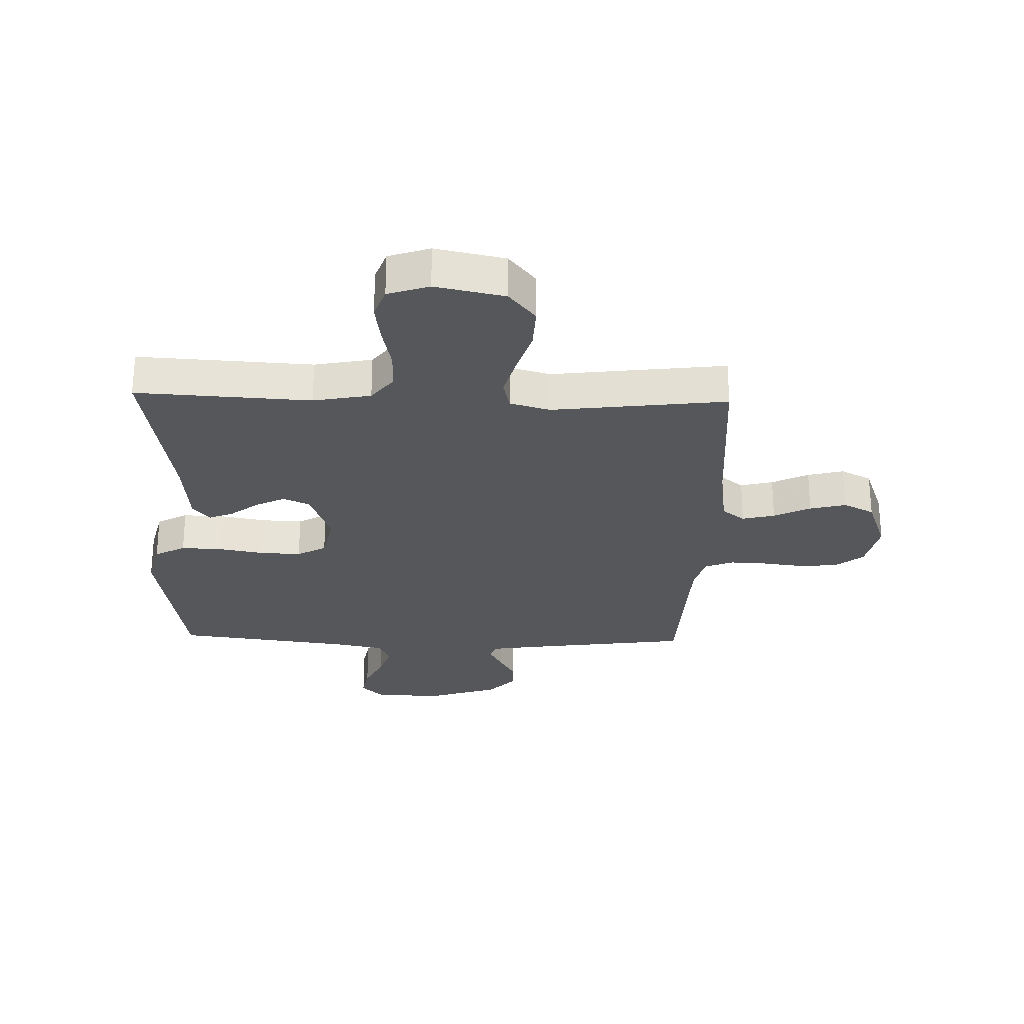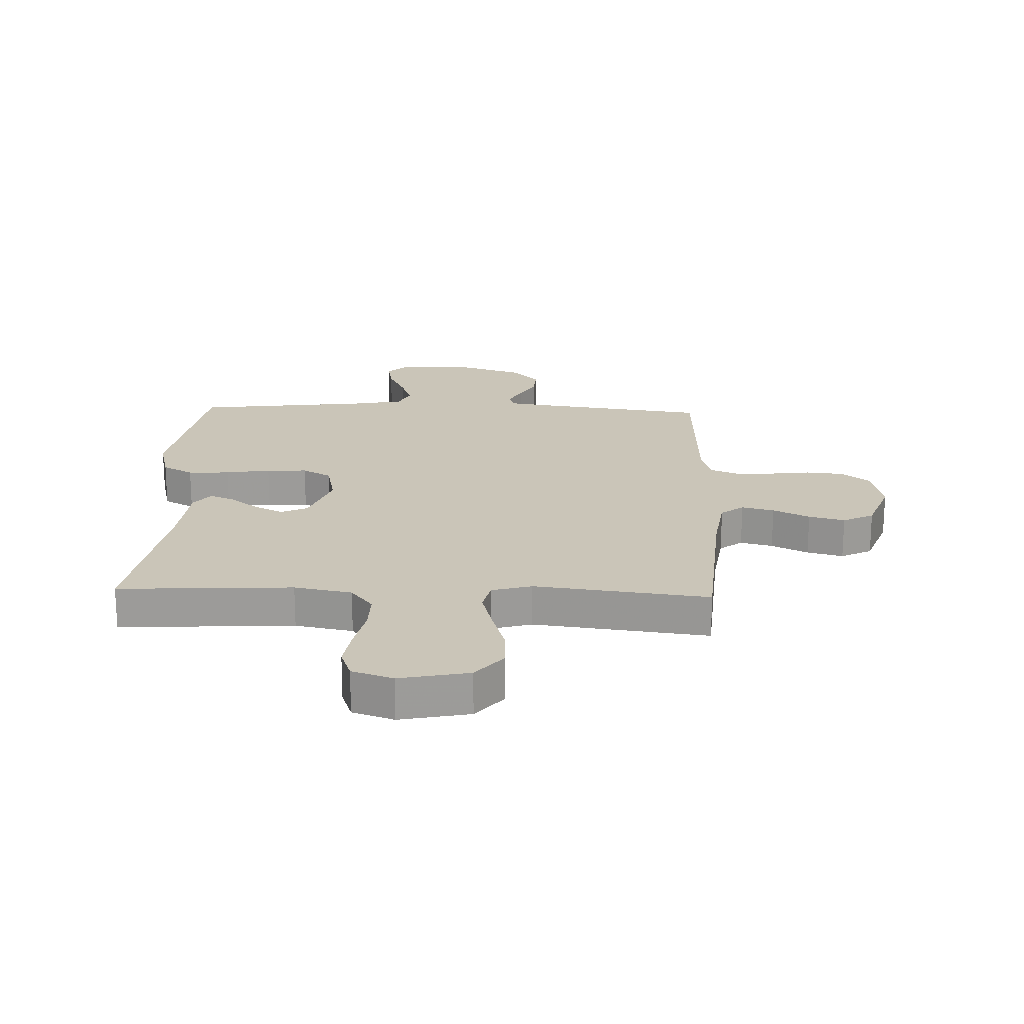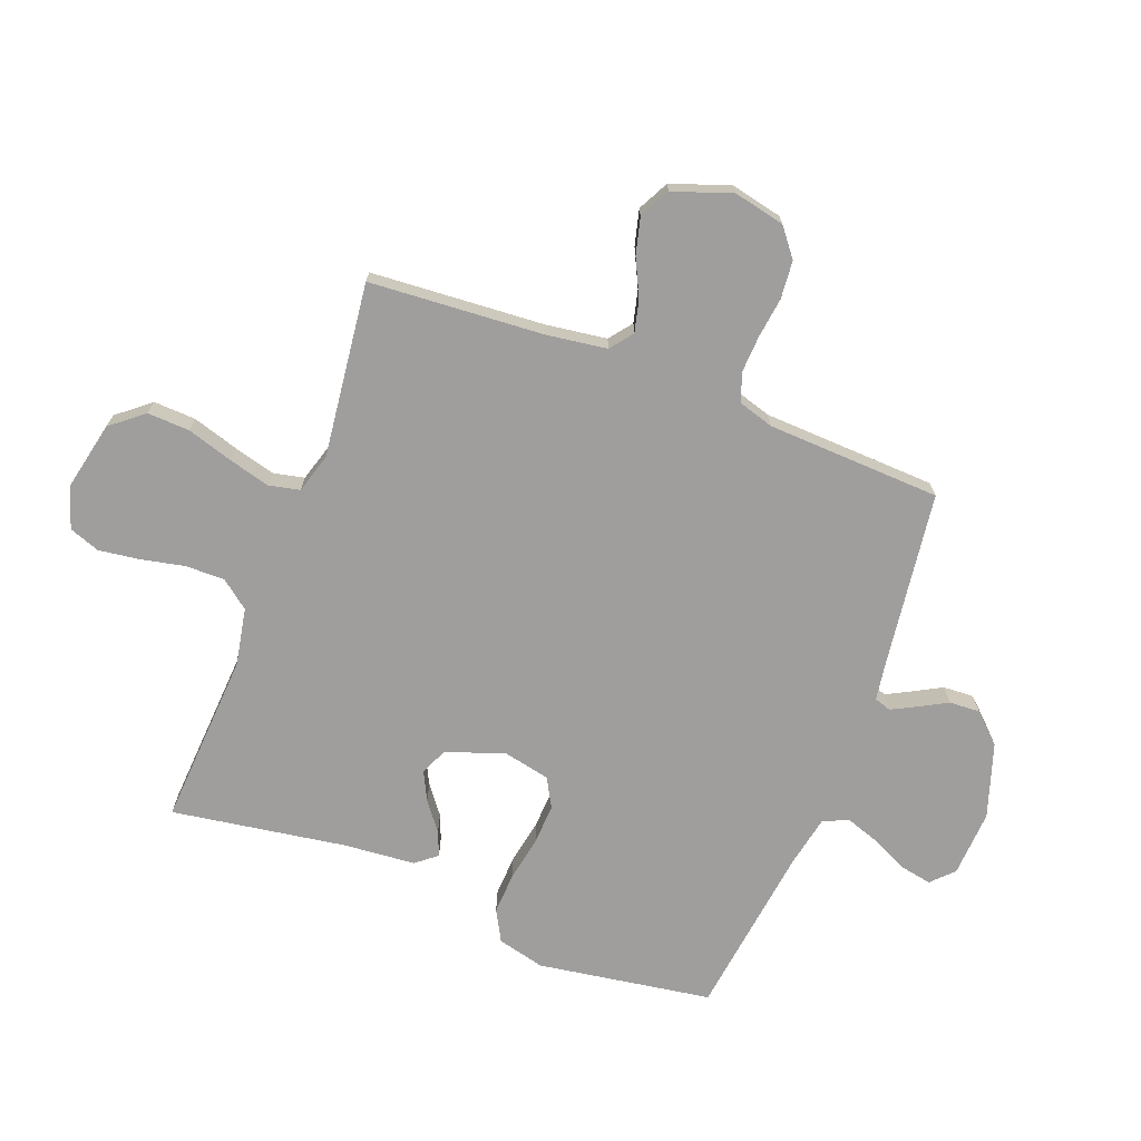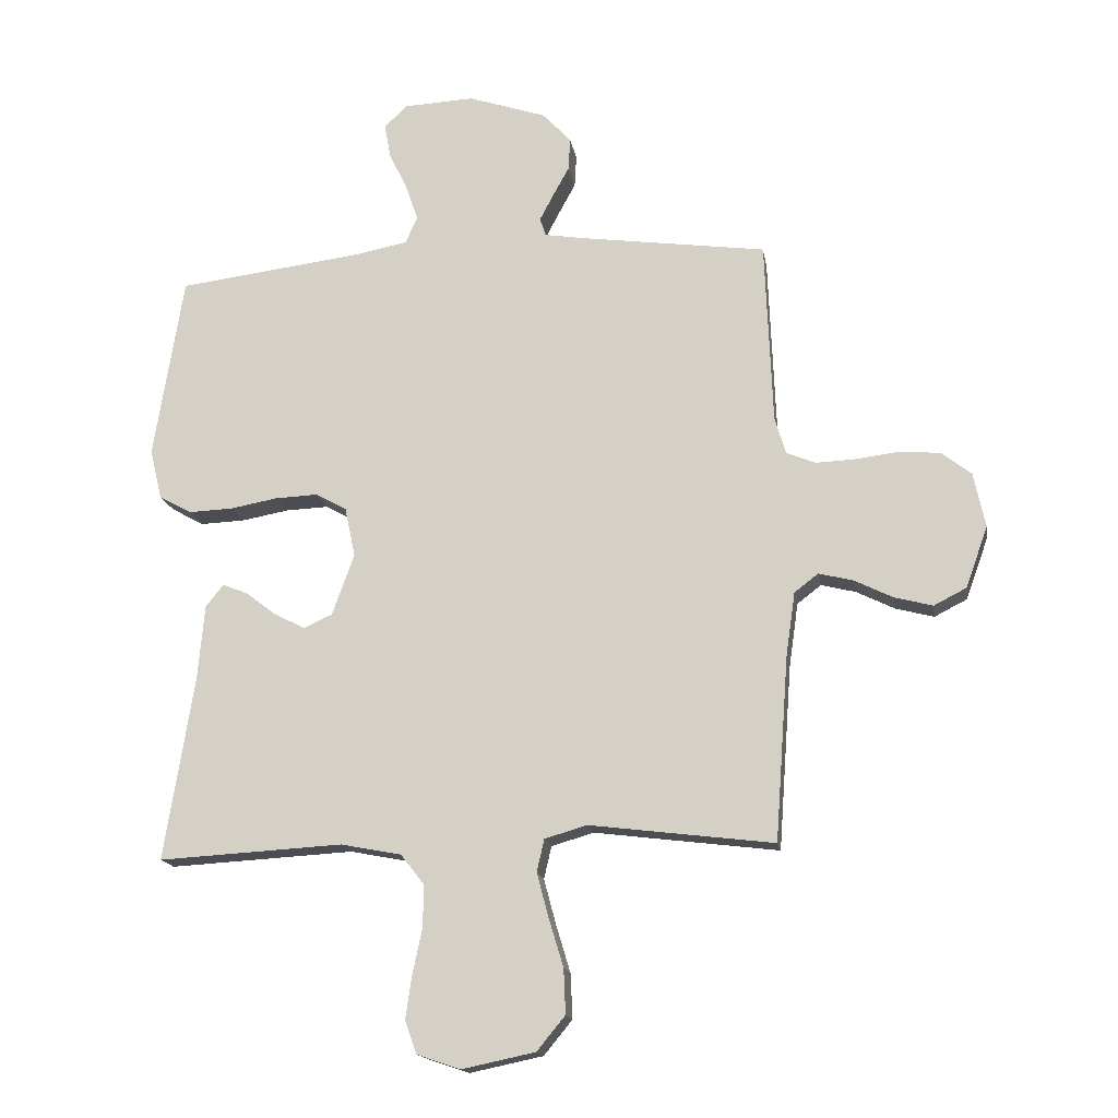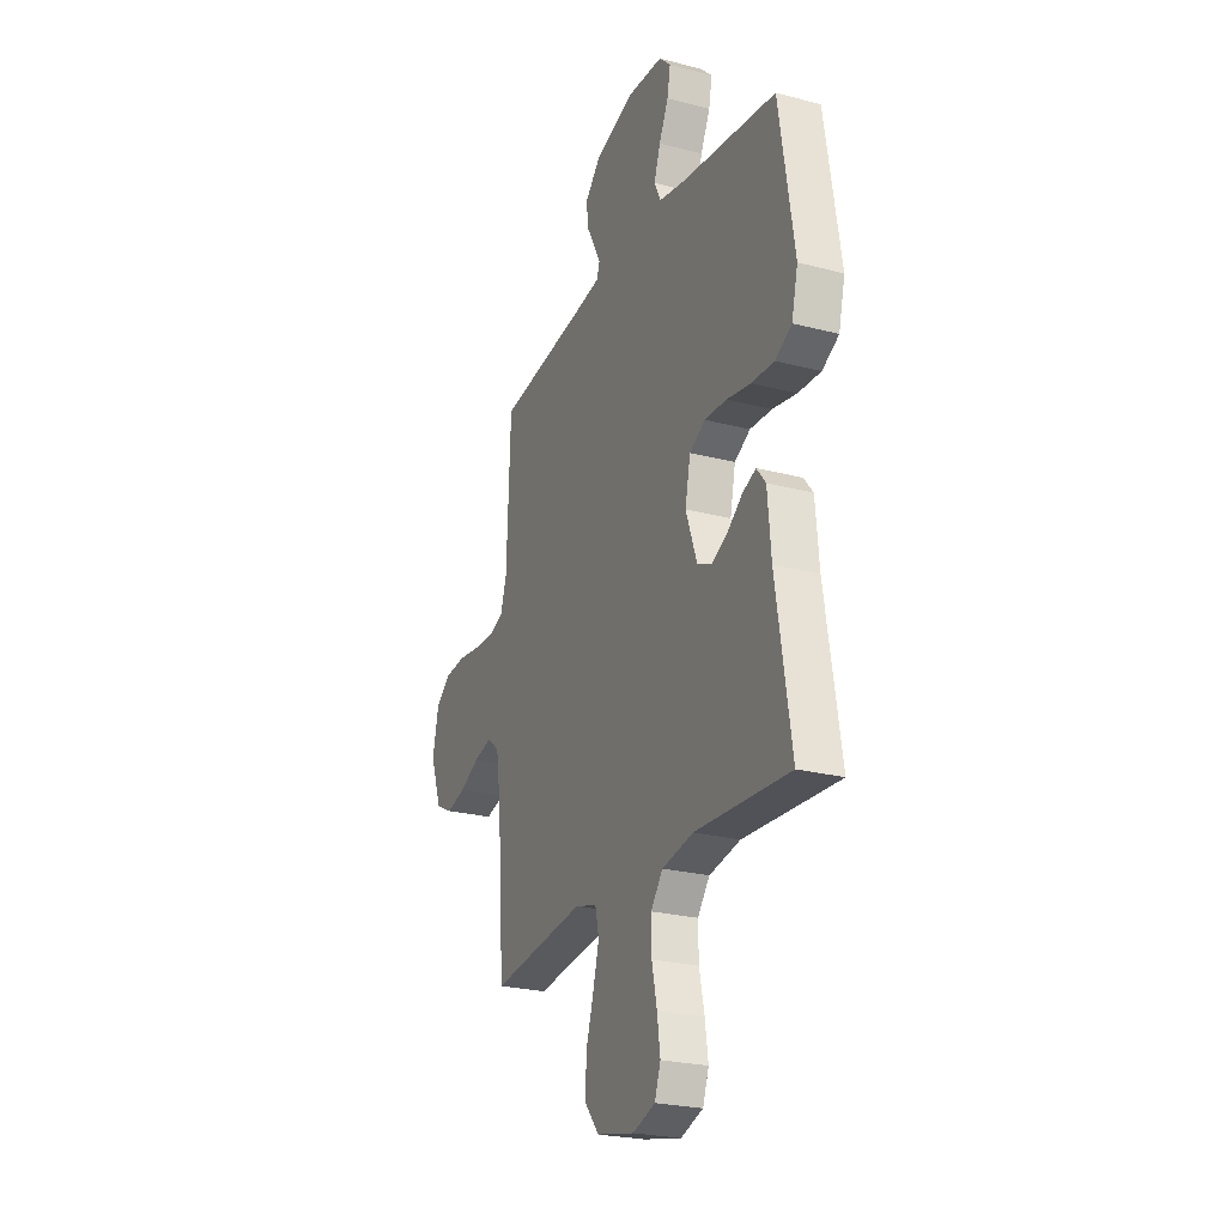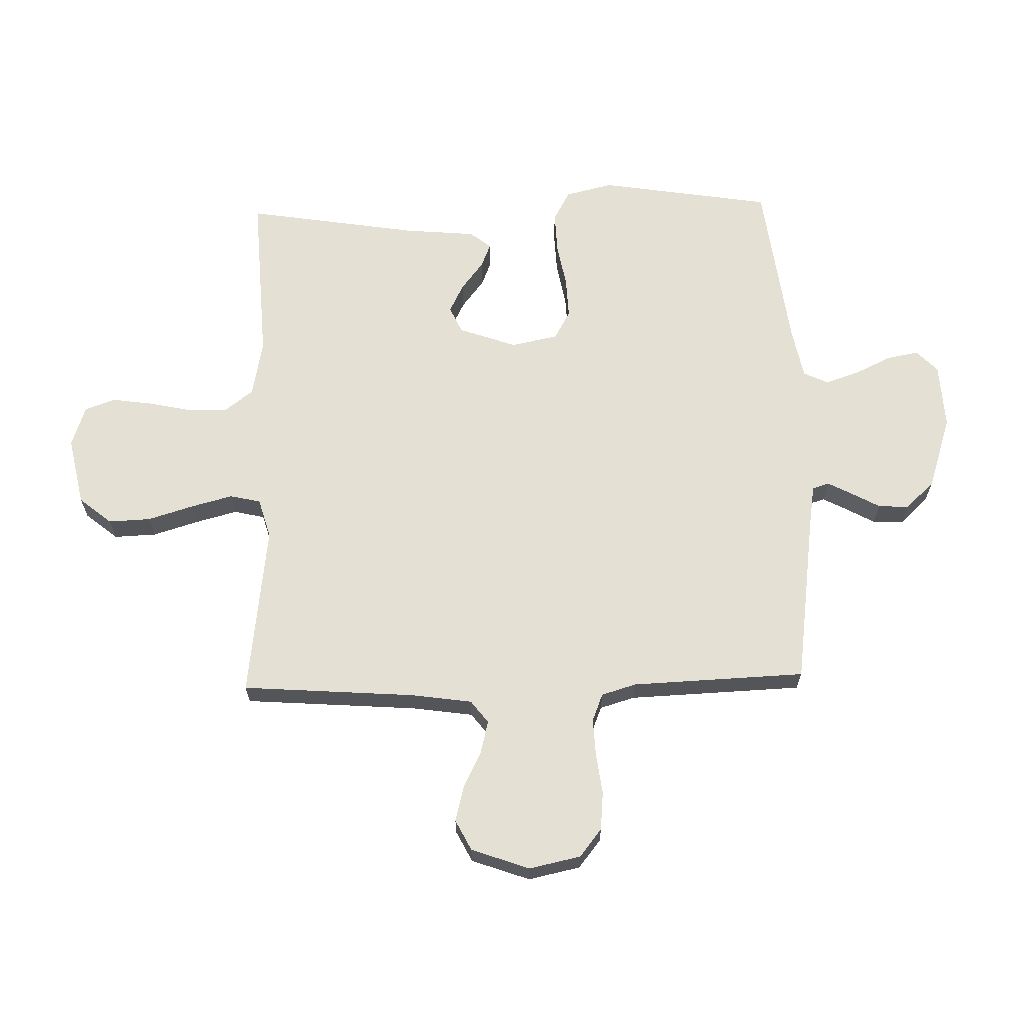
<metadata>
{"format":"obj","ext":"obj","renderer":"f3d","projection":"perspective","resolution":1024,"background":"white","views":[{"elev":-27.0,"azim":178.3,"up":"+Y"},{"elev":20.4,"azim":-177.9,"up":"+Y"},{"elev":-71.0,"azim":-111.1,"up":"+Y"},{"elev":-16.1,"azim":-170.8,"up":"+Z"},{"elev":-24.4,"azim":66.7,"up":"+Z"},{"elev":65.3,"azim":-91.5,"up":"+Y"}]}
</metadata>
<code>
v -0.5 0.07 -0.5
v -0.522 0.07 -0.2
v -0.537 0.07 -0.096
v -0.576 0.07 -0.066
v -0.632 0.07 -0.08
v -0.695 0.07 -0.111
v -0.757 0.07 -0.127
v -0.81 0.07 -0.1
v -0.846 0.07 0
v -0.827 0.07 0.089
v -0.779 0.07 0.127
v -0.713 0.07 0.133
v -0.643 0.07 0.124
v -0.578 0.07 0.121
v -0.53 0.07 0.14
v -0.512 0.07 0.2
v -0.5 0.07 0.5
v -0.2 0.07 0.541
v -0.131 0.07 0.552
v -0.122 0.07 0.581
v -0.144 0.07 0.623
v -0.171 0.07 0.672
v -0.174 0.07 0.725
v -0.127 0.07 0.775
v 0 0.07 0.817
v 0.115 0.07 0.811
v 0.152 0.07 0.775
v 0.142 0.07 0.72
v 0.112 0.07 0.657
v 0.092 0.07 0.598
v 0.112 0.07 0.555
v 0.2 0.07 0.538
v 0.5 0.07 0.5
v 0.548 0.07 0.2
v 0.528 0.07 0.118
v 0.475 0.07 0.089
v 0.403 0.07 0.092
v 0.326 0.07 0.106
v 0.256 0.07 0.109
v 0.206 0.07 0.081
v 0.189 0.07 0
v 0.225 0.07 -0.1
v 0.271 0.07 -0.121
v 0.321 0.07 -0.096
v 0.37 0.07 -0.058
v 0.412 0.07 -0.041
v 0.441 0.07 -0.077
v 0.452 0.07 -0.2
v 0.5 0.07 -0.5
v 0.2 0.07 -0.483
v 0.101 0.07 -0.502
v 0.063 0.07 -0.551
v 0.064 0.07 -0.619
v 0.08 0.07 -0.694
v 0.09 0.07 -0.764
v 0.071 0.07 -0.817
v 0 0.07 -0.841
v -0.119 0.07 -0.816
v -0.165 0.07 -0.76
v -0.162 0.07 -0.687
v -0.138 0.07 -0.608
v -0.119 0.07 -0.536
v -0.131 0.07 -0.483
v -0.2 0.07 -0.463
v -0.5 0 -0.5
v -0.522 0 -0.2
v -0.537 0 -0.096
v -0.576 0 -0.066
v -0.632 0 -0.08
v -0.695 0 -0.111
v -0.757 0 -0.127
v -0.81 0 -0.1
v -0.846 0 0
v -0.827 0 0.089
v -0.779 0 0.127
v -0.713 0 0.133
v -0.643 0 0.124
v -0.578 0 0.121
v -0.53 0 0.14
v -0.512 0 0.2
v -0.5 0 0.5
v -0.2 0 0.541
v -0.131 0 0.552
v -0.122 0 0.581
v -0.144 0 0.623
v -0.171 0 0.672
v -0.174 0 0.725
v -0.127 0 0.775
v 0 0 0.817
v 0.115 0 0.811
v 0.152 0 0.775
v 0.142 0 0.72
v 0.112 0 0.657
v 0.092 0 0.598
v 0.112 0 0.555
v 0.2 0 0.538
v 0.5 0 0.5
v 0.548 0 0.2
v 0.528 0 0.118
v 0.475 0 0.089
v 0.403 0 0.092
v 0.326 0 0.106
v 0.256 0 0.109
v 0.206 0 0.081
v 0.189 0 0
v 0.225 0 -0.1
v 0.271 0 -0.121
v 0.321 0 -0.096
v 0.37 0 -0.058
v 0.412 0 -0.041
v 0.441 0 -0.077
v 0.452 0 -0.2
v 0.5 0 -0.5
v 0.2 0 -0.483
v 0.101 0 -0.502
v 0.063 0 -0.551
v 0.064 0 -0.619
v 0.08 0 -0.694
v 0.09 0 -0.764
v 0.071 0 -0.817
v 0 0 -0.841
v -0.119 0 -0.816
v -0.165 0 -0.76
v -0.162 0 -0.687
v -0.138 0 -0.608
v -0.119 0 -0.536
v -0.131 0 -0.483
v -0.2 0 -0.463
f 58 59 60 61
f 58 61 62
f 57 58 62
f 56 57 62 63
f 53 54 55 56
f 48 49 50
f 48 50 51
f 47 48 51
f 44 45 46 47
f 43 44 47 51
f 42 43 51 52
f 35 36 37 38
f 35 38 39
f 32 33 34 35
f 31 32 35 39
f 30 31 39 40
f 26 27 28 29
f 26 29 30
f 25 26 30
f 21 22 23 24
f 20 21 24 25
f 19 20 25 30
f 16 17 18
f 15 16 18 19
f 10 11 12 13
f 10 13 14
f 9 10 14
f 8 9 14 15
f 5 6 7 8
f 4 5 8 15
f 64 1 2
f 63 64 2 3
f 53 56 63
f 52 53 63 3
f 41 42 52 3
f 19 30 40 41
f 15 19 41
f 3 4 15 41
f 125 124 123 122
f 126 125 122
f 126 122 121
f 127 126 121 120
f 120 119 118 117
f 114 113 112
f 115 114 112
f 115 112 111
f 111 110 109 108
f 115 111 108 107
f 116 115 107 106
f 102 101 100 99
f 103 102 99
f 99 98 97 96
f 103 99 96 95
f 104 103 95 94
f 93 92 91 90
f 94 93 90
f 94 90 89
f 88 87 86 85
f 89 88 85 84
f 94 89 84 83
f 82 81 80
f 83 82 80 79
f 77 76 75 74
f 78 77 74
f 78 74 73
f 79 78 73 72
f 72 71 70 69
f 79 72 69 68
f 66 65 128
f 67 66 128 127
f 127 120 117
f 67 127 117 116
f 67 116 106 105
f 105 104 94 83
f 105 83 79
f 105 79 68 67
f 1 65 66 2
f 2 66 67 3
f 3 67 68 4
f 4 68 69 5
f 5 69 70 6
f 6 70 71 7
f 7 71 72 8
f 8 72 73 9
f 9 73 74 10
f 10 74 75 11
f 11 75 76 12
f 12 76 77 13
f 13 77 78 14
f 14 78 79 15
f 15 79 80 16
f 16 80 81 17
f 17 81 82 18
f 18 82 83 19
f 19 83 84 20
f 20 84 85 21
f 21 85 86 22
f 22 86 87 23
f 23 87 88 24
f 24 88 89 25
f 25 89 90 26
f 26 90 91 27
f 27 91 92 28
f 28 92 93 29
f 29 93 94 30
f 30 94 95 31
f 31 95 96 32
f 32 96 97 33
f 33 97 98 34
f 34 98 99 35
f 35 99 100 36
f 36 100 101 37
f 37 101 102 38
f 38 102 103 39
f 39 103 104 40
f 40 104 105 41
f 41 105 106 42
f 42 106 107 43
f 43 107 108 44
f 44 108 109 45
f 45 109 110 46
f 46 110 111 47
f 47 111 112 48
f 48 112 113 49
f 49 113 114 50
f 50 114 115 51
f 51 115 116 52
f 52 116 117 53
f 53 117 118 54
f 54 118 119 55
f 55 119 120 56
f 56 120 121 57
f 57 121 122 58
f 58 122 123 59
f 59 123 124 60
f 60 124 125 61
f 61 125 126 62
f 62 126 127 63
f 63 127 128 64
f 64 128 65 1

</code>
